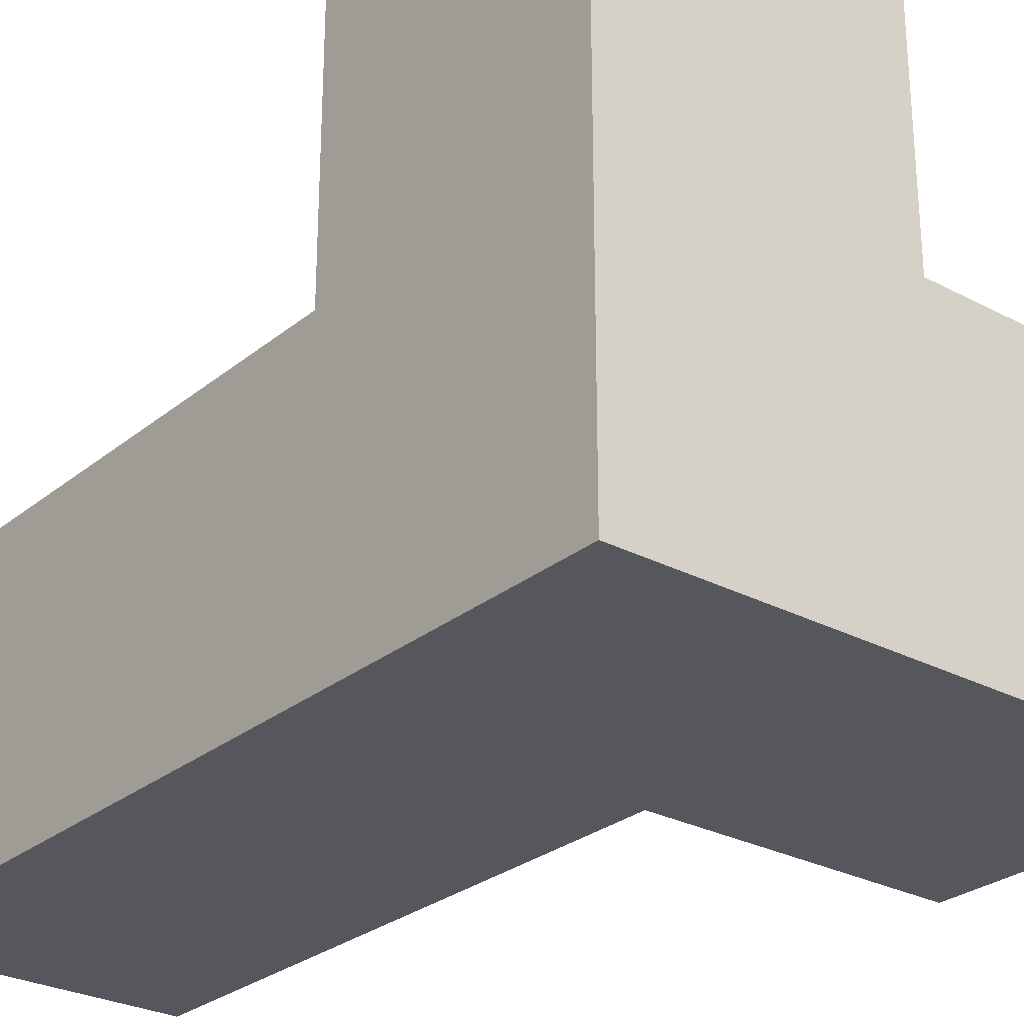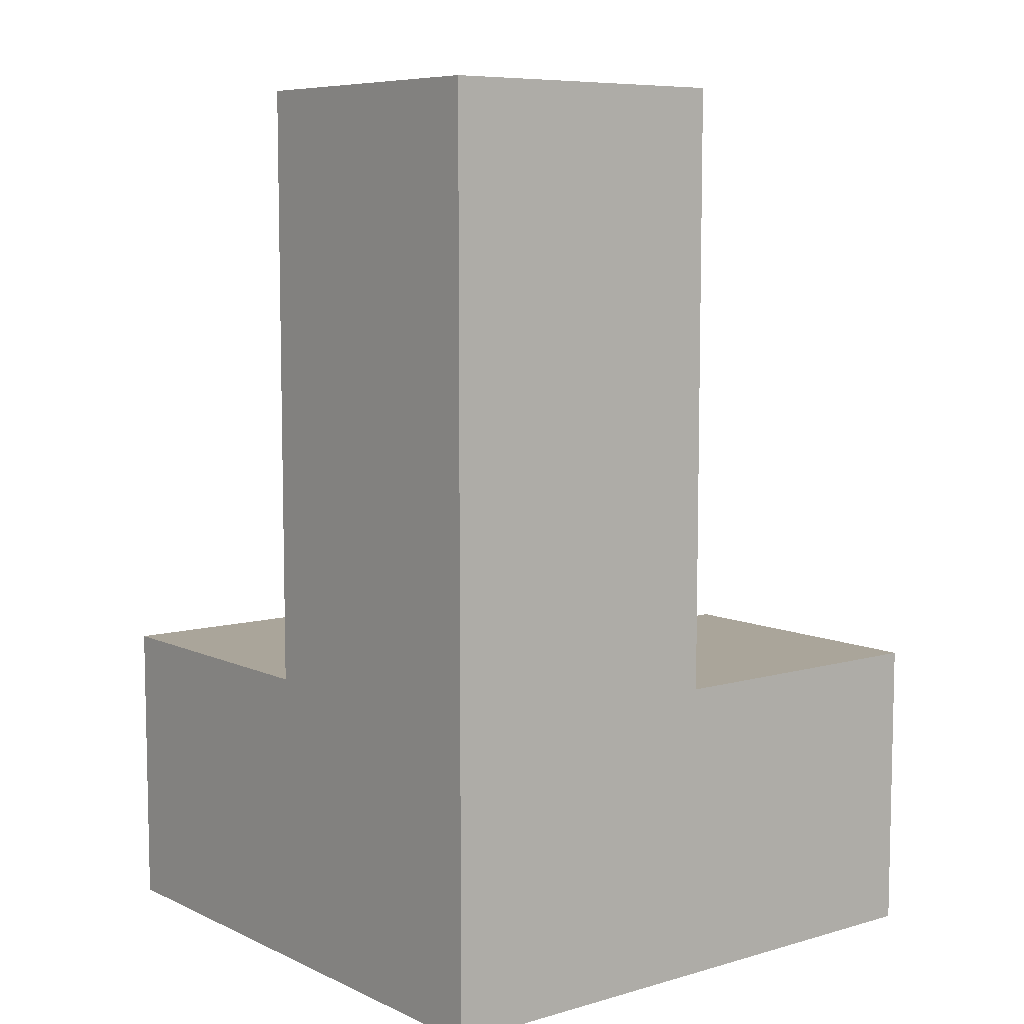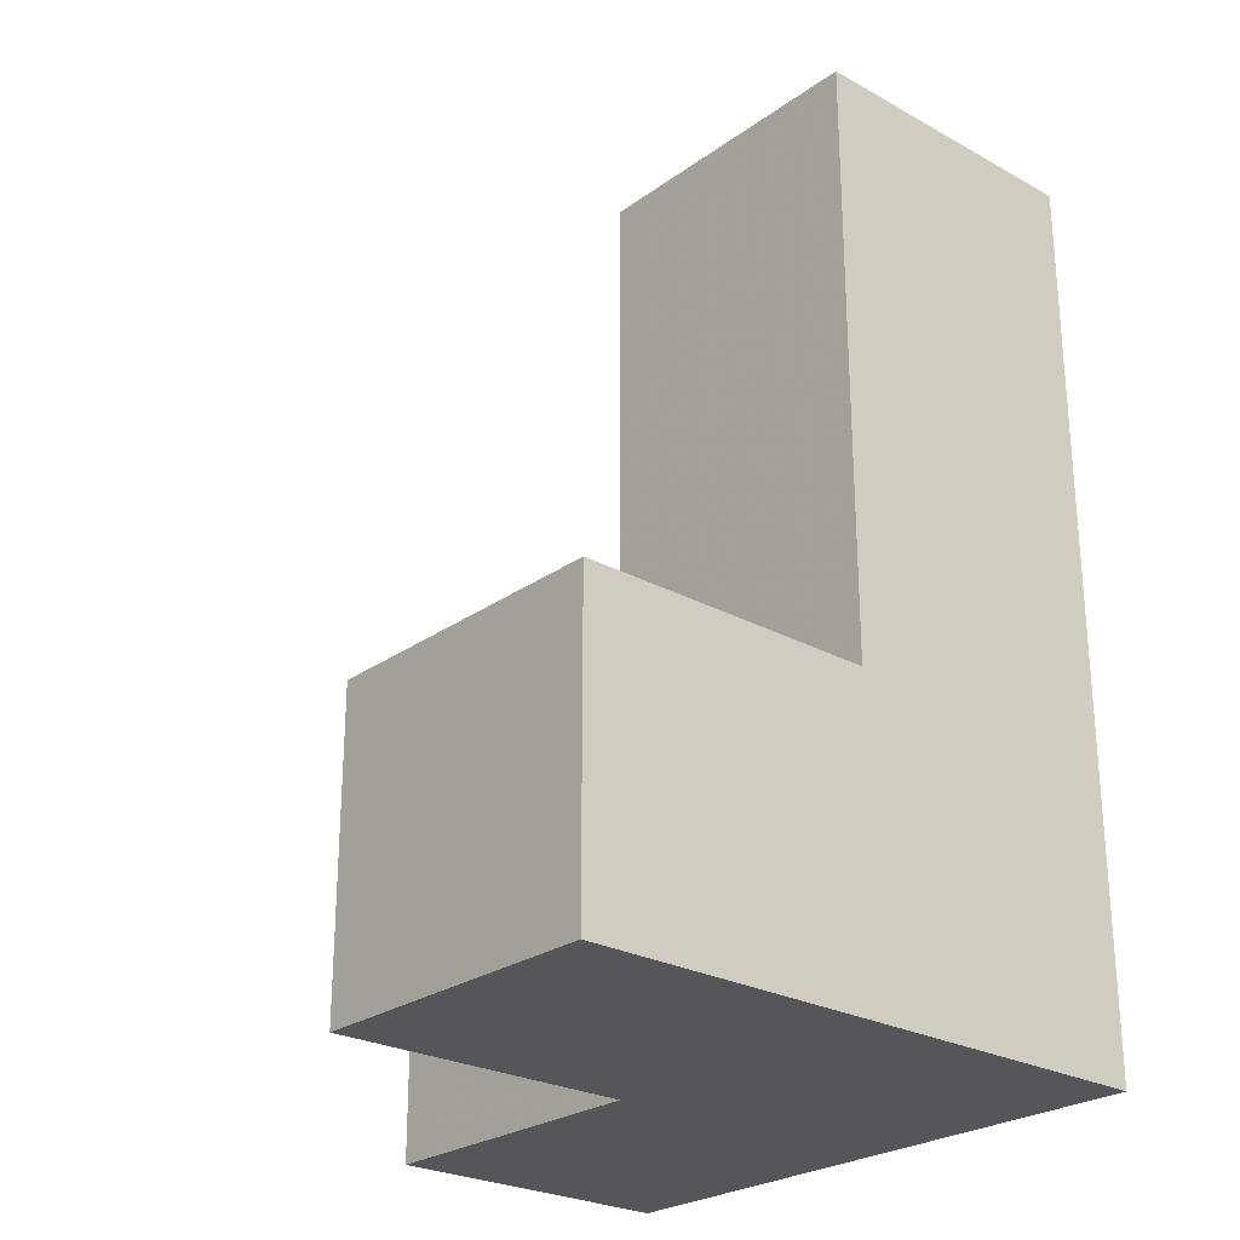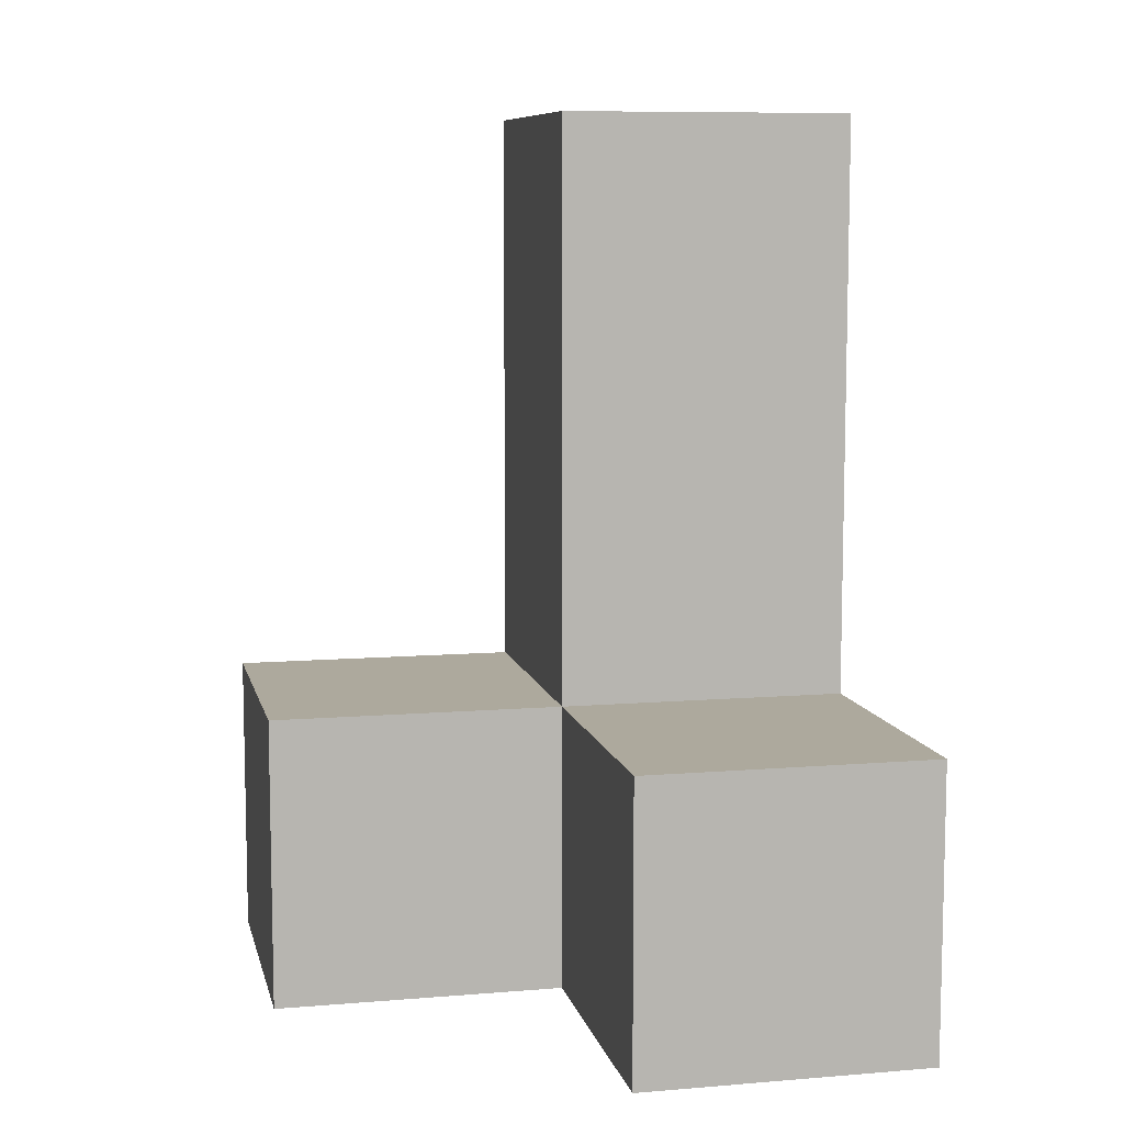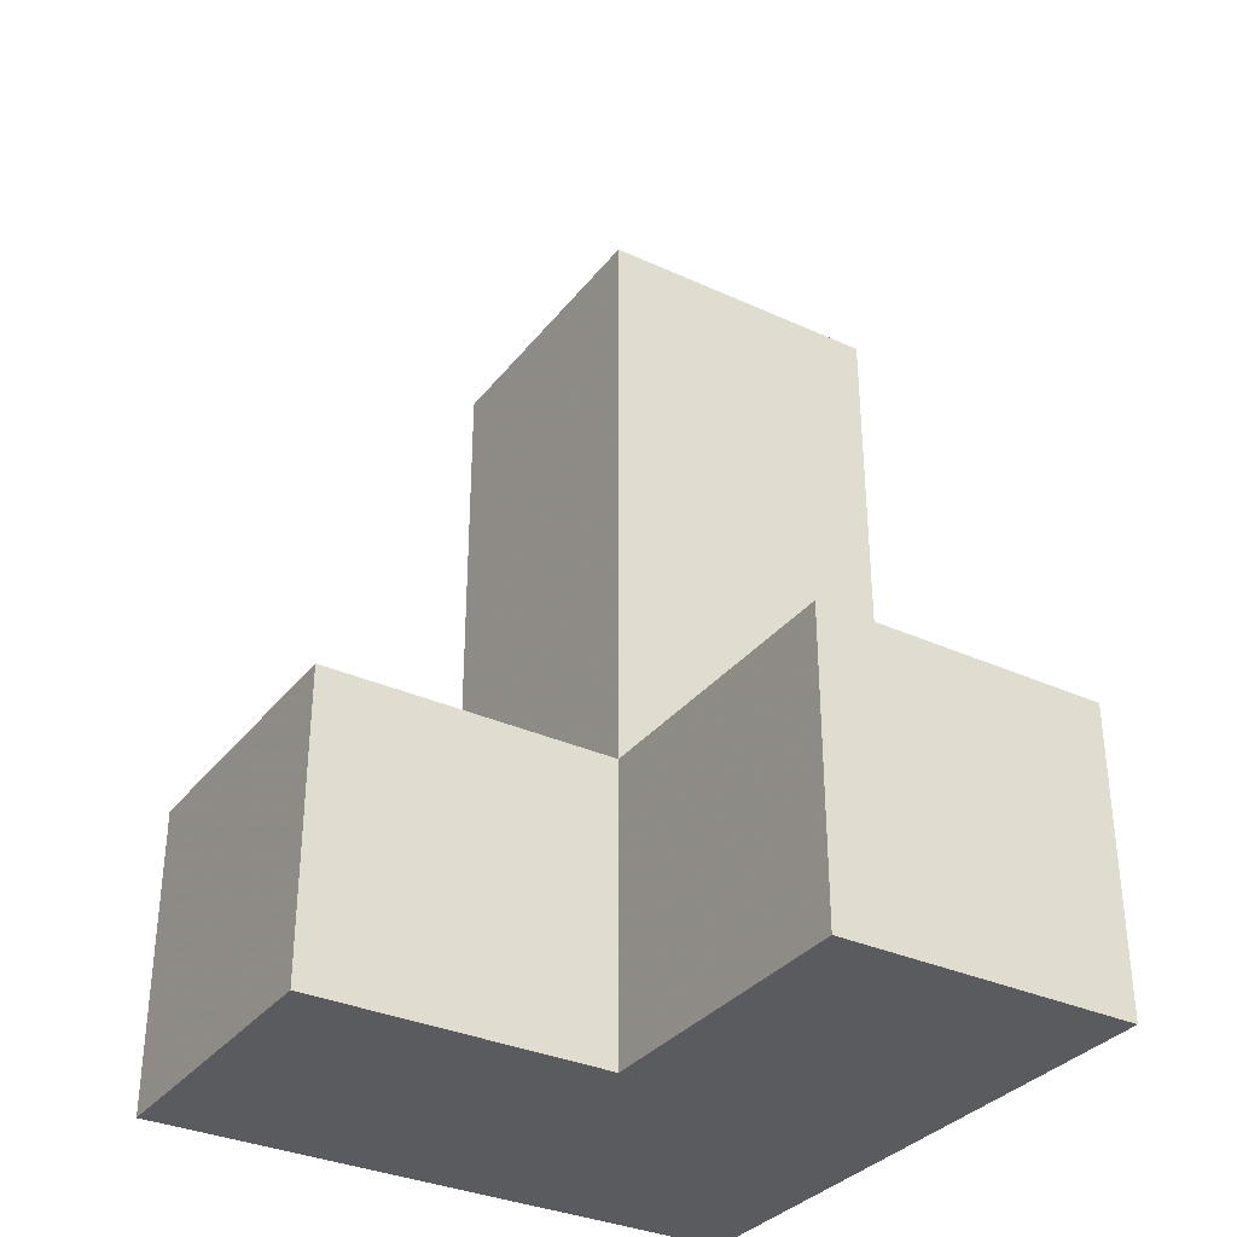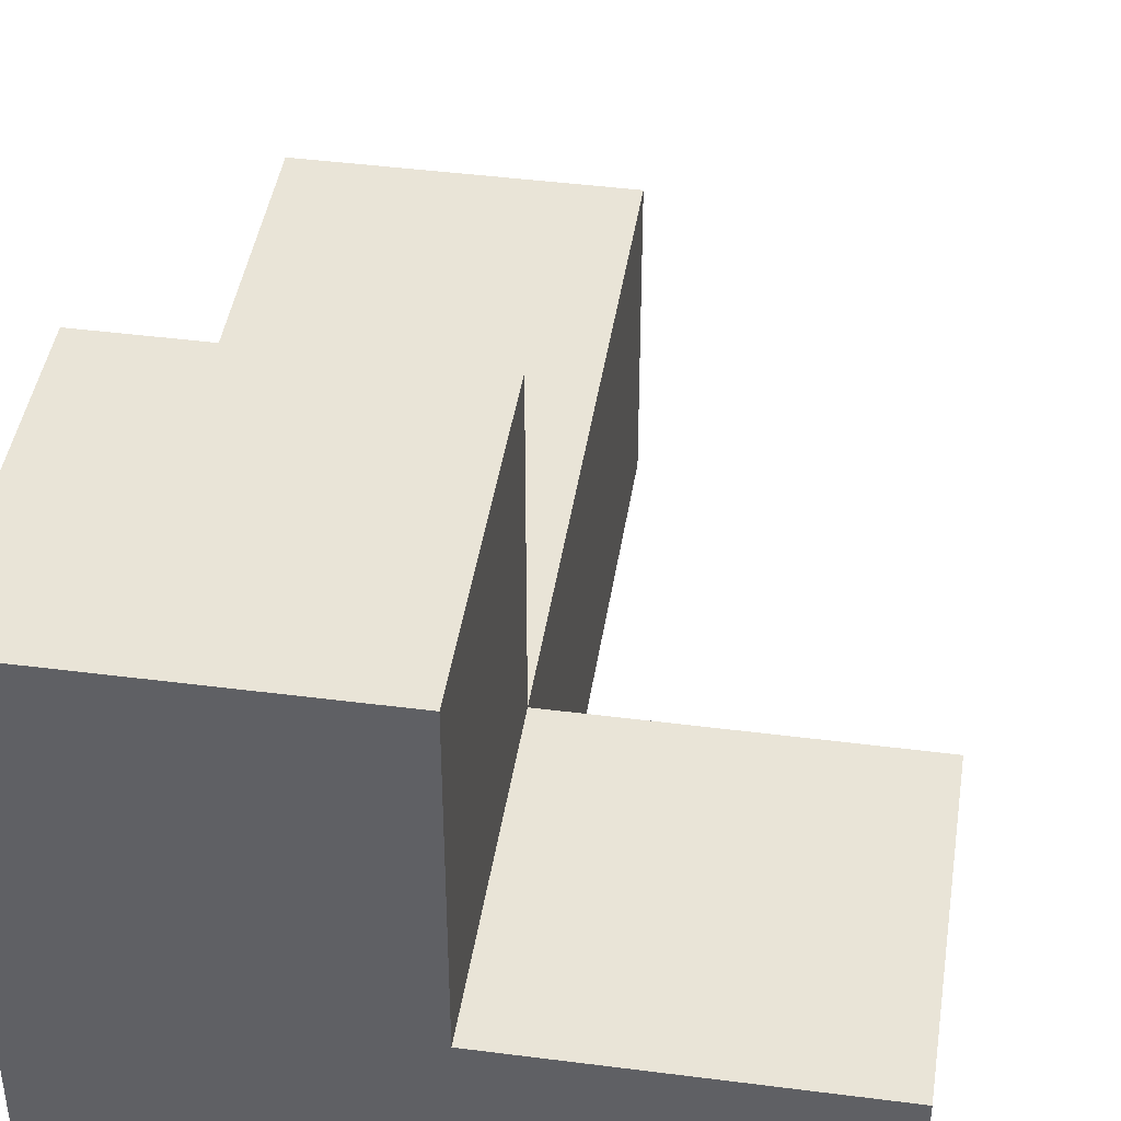
<metadata>
{"format":"obj","ext":"obj","renderer":"f3d","projection":"perspective","resolution":1024,"background":"white","views":[{"elev":-27.6,"azim":-39.1,"up":"+Z"},{"elev":7.7,"azim":-128.5,"up":"+Y"},{"elev":-25.6,"azim":138.7,"up":"+Y"},{"elev":8.8,"azim":77.5,"up":"+Y"},{"elev":-33.4,"azim":58.0,"up":"+Y"},{"elev":43.1,"azim":8.7,"up":"+Z"}]}
</metadata>
<code>
v 1.988 0.01167 1.998
v 0.0075 1.002 2.987
v 0.9975 1.992 1.998
v 0.0075 0.01167 1.008
v 0.0075 1.992 1.008
v 0.9975 0.01167 1.008
v 0.9975 1.002 2.987
v 1.988 0.01167 1.008
v 1.988 1.002 1.998
v 0.0075 1.002 1.998
v 0.0075 2.982 1.998
v 0.9975 1.992 1.008
v 0.9975 2.982 1.998
v 0.0075 0.01167 2.987
v 0.9975 1.002 1.998
v 0.9975 0.01167 2.987
v 0.0075 1.002 1.008
v 1.988 1.002 1.008
v 0.0075 2.982 1.008
v 0.9975 2.982 1.008
v 0.0075 0.01167 1.998
v 0.0075 1.992 1.998
v 0.9975 0.01167 1.998
v 0.9975 1.002 1.008
f 12 5 20
f 19 20 5
f 22 3 11
f 13 11 3
f 20 19 13
f 11 13 19
f 19 5 11
f 22 11 5
f 12 20 3
f 13 3 20
f 24 17 12
f 5 12 17
f 10 15 22
f 3 22 15
f 5 17 22
f 10 22 17
f 24 12 15
f 3 15 12
f 6 4 24
f 17 24 4
f 4 6 21
f 23 21 6
f 17 4 10
f 21 10 4
f 14 16 2
f 7 2 16
f 21 23 14
f 16 14 23
f 15 10 7
f 2 7 10
f 10 21 2
f 14 2 21
f 23 15 16
f 7 16 15
f 8 6 18
f 24 18 6
f 23 1 15
f 9 15 1
f 6 8 23
f 1 23 8
f 18 24 9
f 15 9 24
f 8 18 1
f 9 1 18

</code>
